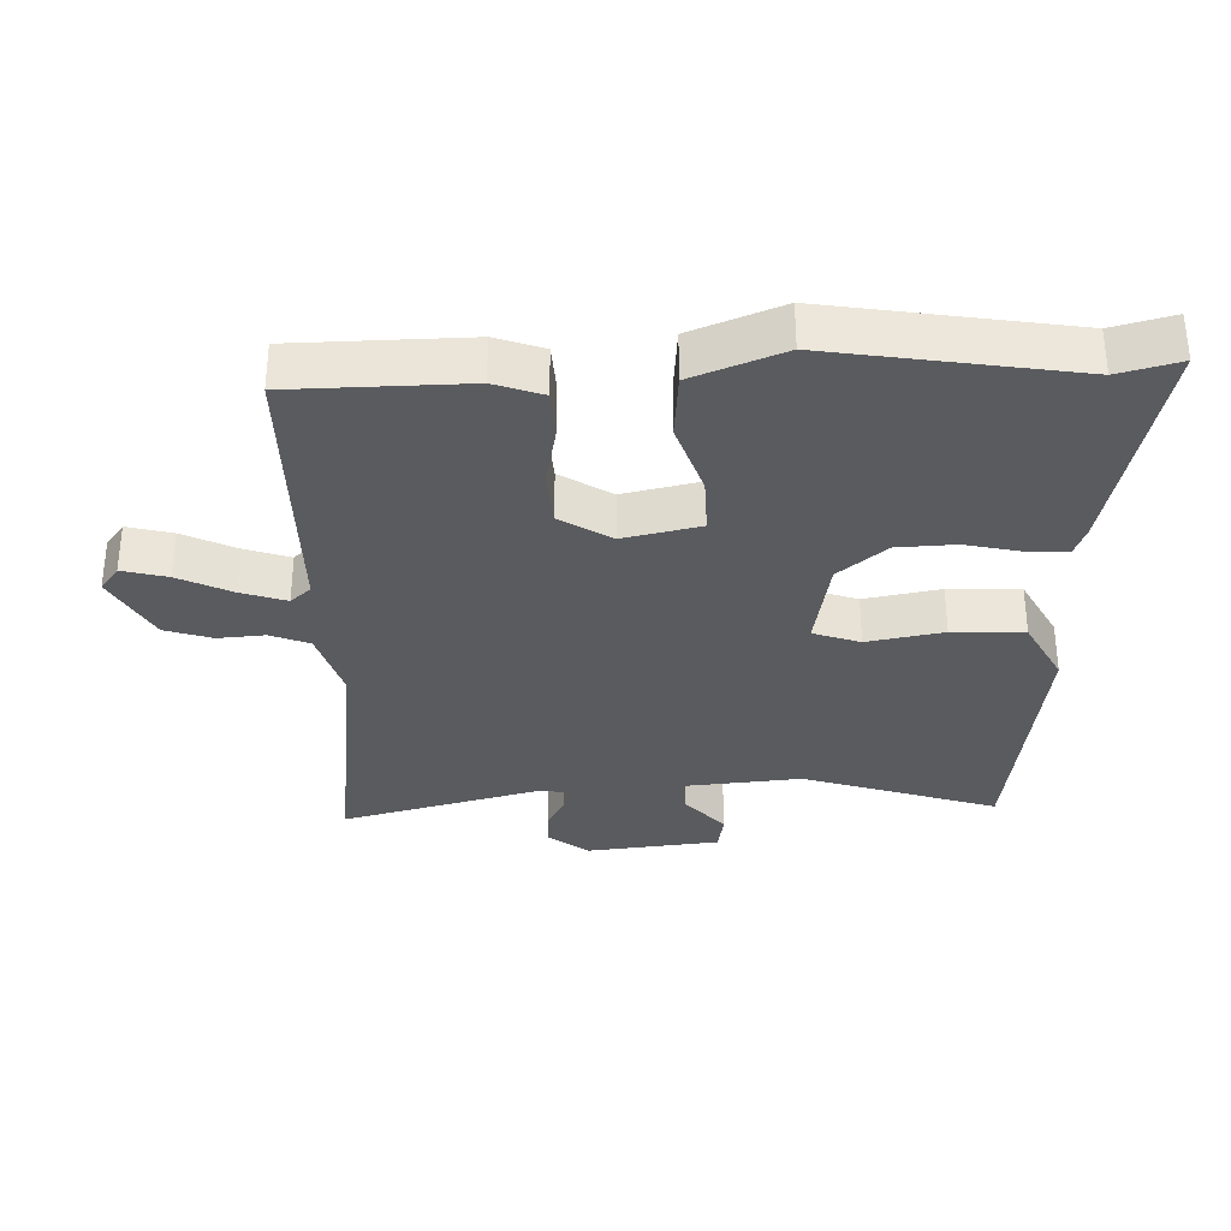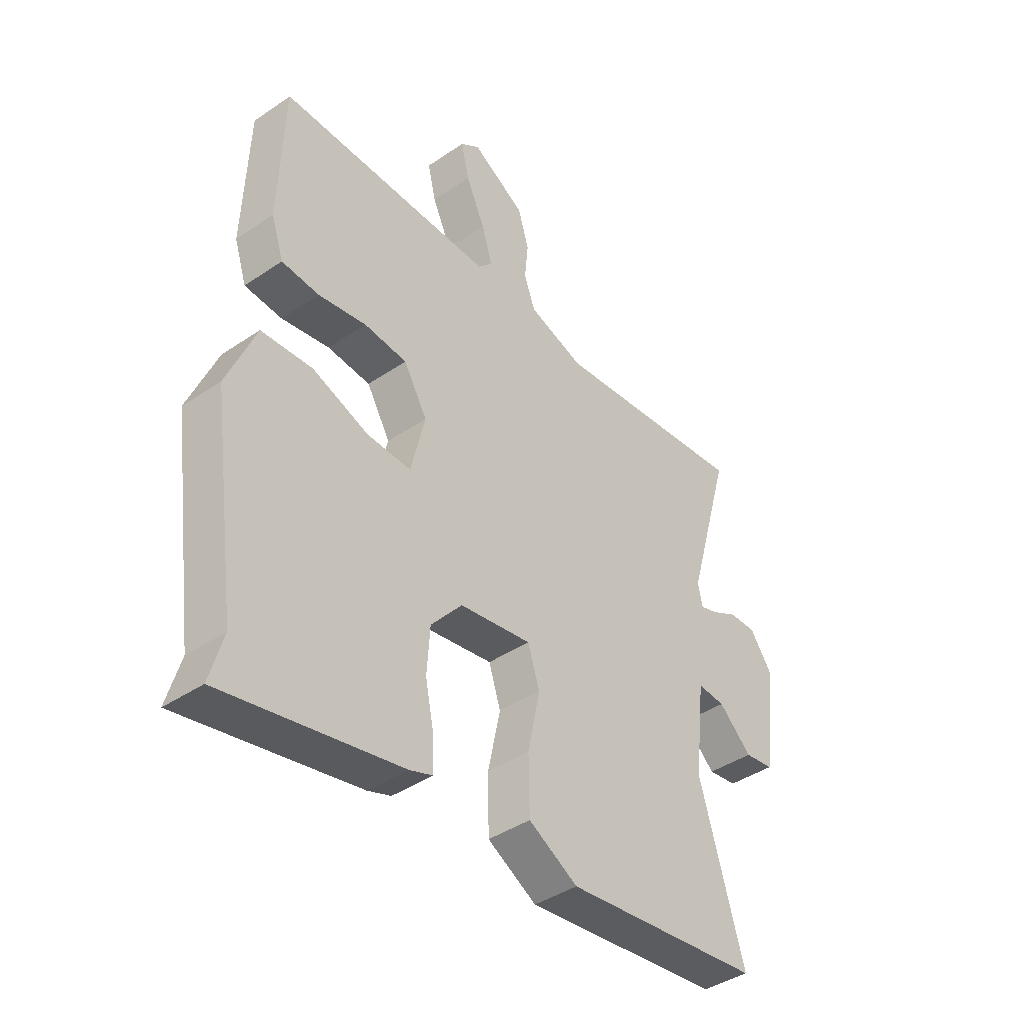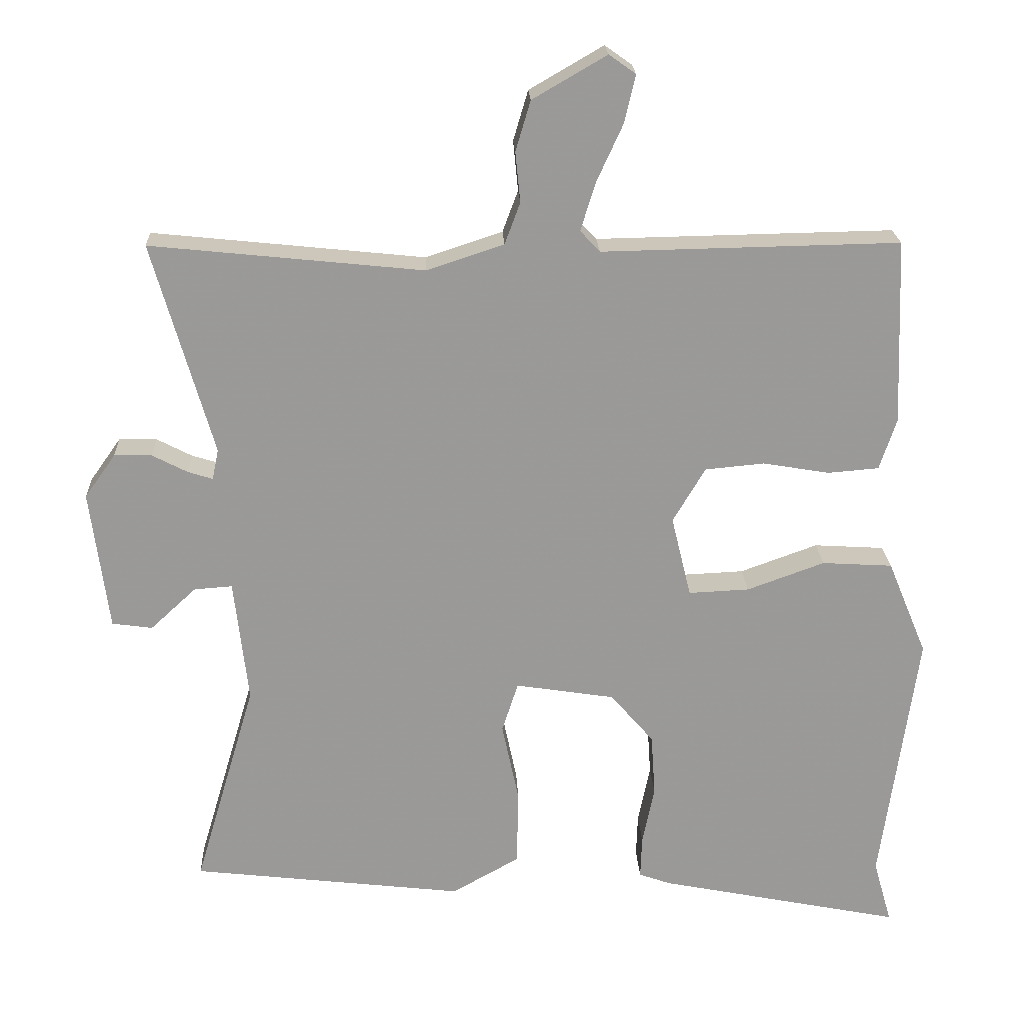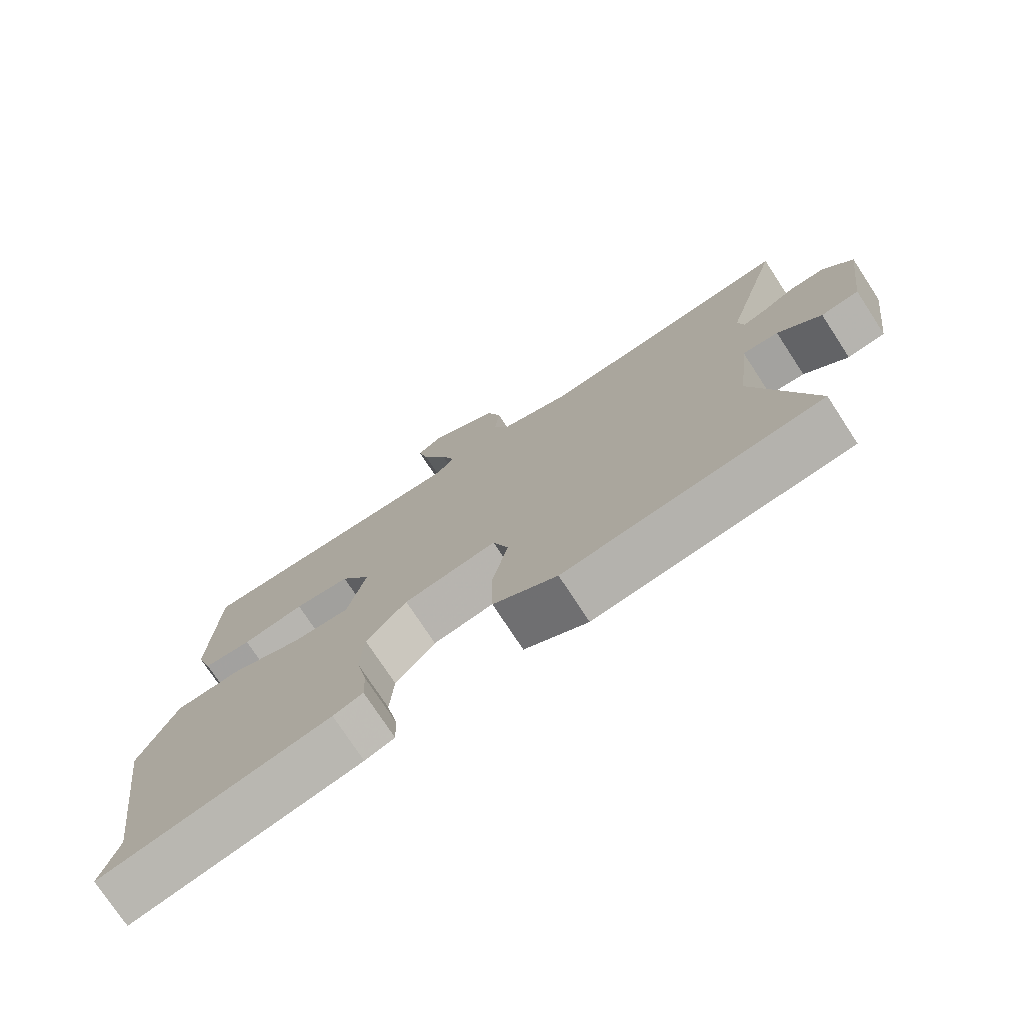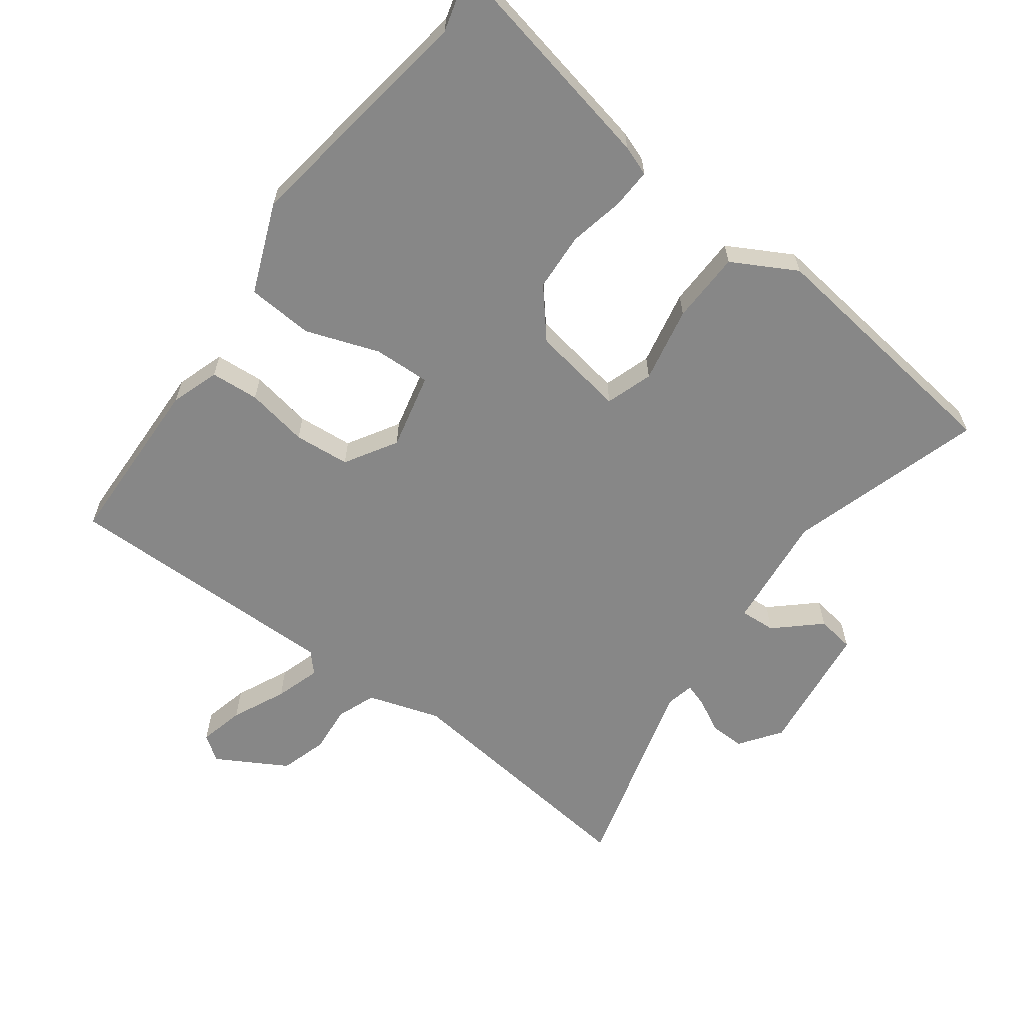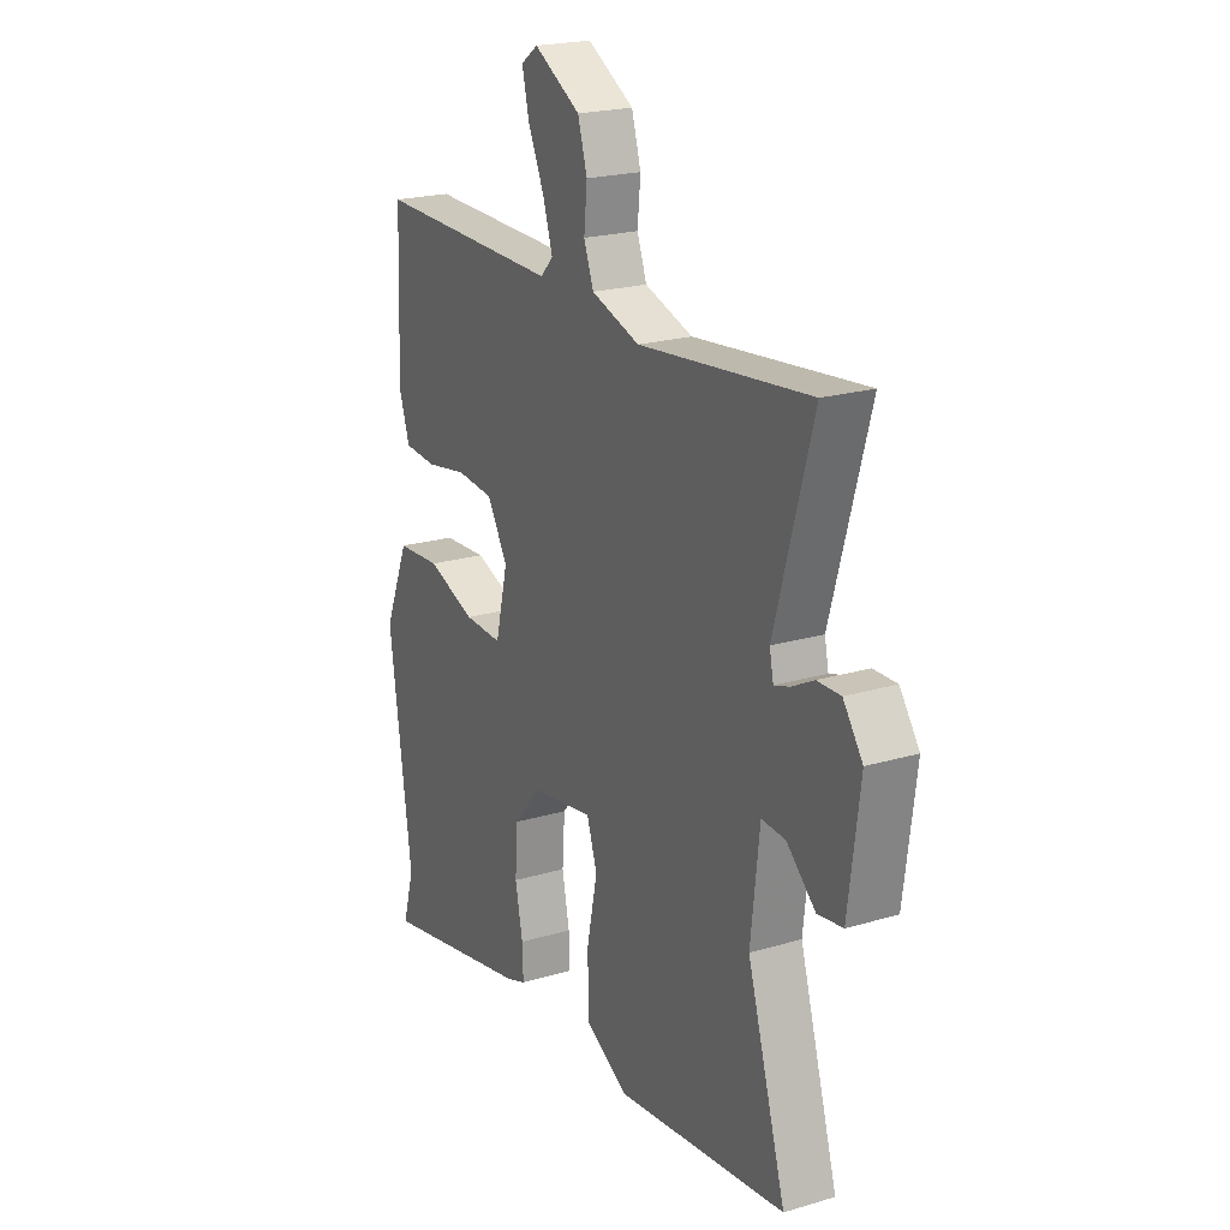
<metadata>
{"format":"obj","ext":"obj","renderer":"f3d","projection":"perspective","resolution":1024,"background":"white","views":[{"elev":-33.2,"azim":90.6,"up":"+Y"},{"elev":-41.2,"azim":129.6,"up":"+Z"},{"elev":21.1,"azim":-2.5,"up":"+Z"},{"elev":-75.5,"azim":-146.8,"up":"+Z"},{"elev":-62.5,"azim":143.0,"up":"+Y"},{"elev":21.1,"azim":-118.0,"up":"+Z"}]}
</metadata>
<code>
v -0.54 0.07 -0.476
v -0.453 0.07 -0.182
v -0.473 0.07 -0.006
v -0.527 0.07 -0.01
v -0.592 0.07 -0.07
v -0.649 0.07 -0.062
v -0.675 0.07 0.137
v -0.631 0.07 0.199
v -0.578 0.07 0.198
v -0.528 0.07 0.172
v -0.493 0.07 0.161
v -0.484 0.07 0.204
v -0.57 0.07 0.505
v -0.184 0.07 0.465
v -0.075 0.07 0.501
v -0.053 0.07 0.56
v -0.06 0.07 0.631
v -0.039 0.07 0.702
v 0.066 0.07 0.763
v 0.104 0.07 0.736
v 0.088 0.07 0.668
v 0.051 0.07 0.587
v 0.03 0.07 0.519
v 0.058 0.07 0.489
v 0.48 0.07 0.497
v 0.49 0.07 0.235
v 0.466 0.07 0.162
v 0.393 0.07 0.156
v 0.299 0.07 0.172
v 0.215 0.07 0.164
v 0.169 0.07 0.086
v 0.197 0.07 -0.029
v 0.283 0.07 -0.025
v 0.393 0.07 0.015
v 0.493 0.07 0.009
v 0.549 0.07 -0.126
v 0.498 0.07 -0.493
v 0.524 0.07 -0.584
v 0.178 0.07 -0.515
v 0.133 0.07 -0.499
v 0.135 0.07 -0.439
v 0.152 0.07 -0.355
v 0.146 0.07 -0.267
v 0.085 0.07 -0.196
v -0.056 0.07 -0.174
v -0.079 0.07 -0.245
v -0.055 0.07 -0.359
v -0.057 0.07 -0.467
v -0.153 0.07 -0.521
v -0.54 0 -0.476
v -0.453 0 -0.182
v -0.473 0 -0.006
v -0.527 0 -0.01
v -0.592 0 -0.07
v -0.649 0 -0.062
v -0.675 0 0.137
v -0.631 0 0.199
v -0.578 0 0.198
v -0.528 0 0.172
v -0.493 0 0.161
v -0.484 0 0.204
v -0.57 0 0.505
v -0.184 0 0.465
v -0.075 0 0.501
v -0.053 0 0.56
v -0.06 0 0.631
v -0.039 0 0.702
v 0.066 0 0.763
v 0.104 0 0.736
v 0.088 0 0.668
v 0.051 0 0.587
v 0.03 0 0.519
v 0.058 0 0.489
v 0.48 0 0.497
v 0.49 0 0.235
v 0.466 0 0.162
v 0.393 0 0.156
v 0.299 0 0.172
v 0.215 0 0.164
v 0.169 0 0.086
v 0.197 0 -0.029
v 0.283 0 -0.025
v 0.393 0 0.015
v 0.493 0 0.009
v 0.549 0 -0.126
v 0.498 0 -0.493
v 0.524 0 -0.584
v 0.178 0 -0.515
v 0.133 0 -0.499
v 0.135 0 -0.439
v 0.152 0 -0.355
v 0.146 0 -0.267
v 0.085 0 -0.196
v -0.056 0 -0.174
v -0.079 0 -0.245
v -0.055 0 -0.359
v -0.057 0 -0.467
v -0.153 0 -0.521
f 46 47 48 49
f 46 49 1 2
f 45 46 2 3
f 44 45 3
f 39 40 41 42
f 37 38 39 42
f 37 42 43
f 36 37 43 44
f 33 34 35 36
f 32 33 36 44
f 26 27 28 29
f 24 25 26 29
f 23 24 29 30
f 19 20 21 22
f 19 22 23
f 16 17 18 19
f 15 16 19 23
f 14 15 23 30
f 12 13 14 30
f 7 8 9 10
f 7 10 11
f 4 5 6 7
f 3 4 7 11
f 31 32 44 3
f 12 30 31
f 3 11 12 31
f 98 97 96 95
f 51 50 98 95
f 52 51 95 94
f 52 94 93
f 91 90 89 88
f 91 88 87 86
f 92 91 86
f 93 92 86 85
f 85 84 83 82
f 93 85 82 81
f 78 77 76 75
f 78 75 74 73
f 79 78 73 72
f 71 70 69 68
f 72 71 68
f 68 67 66 65
f 72 68 65 64
f 79 72 64 63
f 79 63 62 61
f 59 58 57 56
f 60 59 56
f 56 55 54 53
f 60 56 53 52
f 52 93 81 80
f 80 79 61
f 80 61 60 52
f 1 50 51 2
f 2 51 52 3
f 3 52 53 4
f 4 53 54 5
f 5 54 55 6
f 6 55 56 7
f 7 56 57 8
f 8 57 58 9
f 9 58 59 10
f 10 59 60 11
f 11 60 61 12
f 12 61 62 13
f 13 62 63 14
f 14 63 64 15
f 15 64 65 16
f 16 65 66 17
f 17 66 67 18
f 18 67 68 19
f 19 68 69 20
f 20 69 70 21
f 21 70 71 22
f 22 71 72 23
f 23 72 73 24
f 24 73 74 25
f 25 74 75 26
f 26 75 76 27
f 27 76 77 28
f 28 77 78 29
f 29 78 79 30
f 30 79 80 31
f 31 80 81 32
f 32 81 82 33
f 33 82 83 34
f 34 83 84 35
f 35 84 85 36
f 36 85 86 37
f 37 86 87 38
f 38 87 88 39
f 39 88 89 40
f 40 89 90 41
f 41 90 91 42
f 42 91 92 43
f 43 92 93 44
f 44 93 94 45
f 45 94 95 46
f 46 95 96 47
f 47 96 97 48
f 48 97 98 49
f 49 98 50 1

</code>
